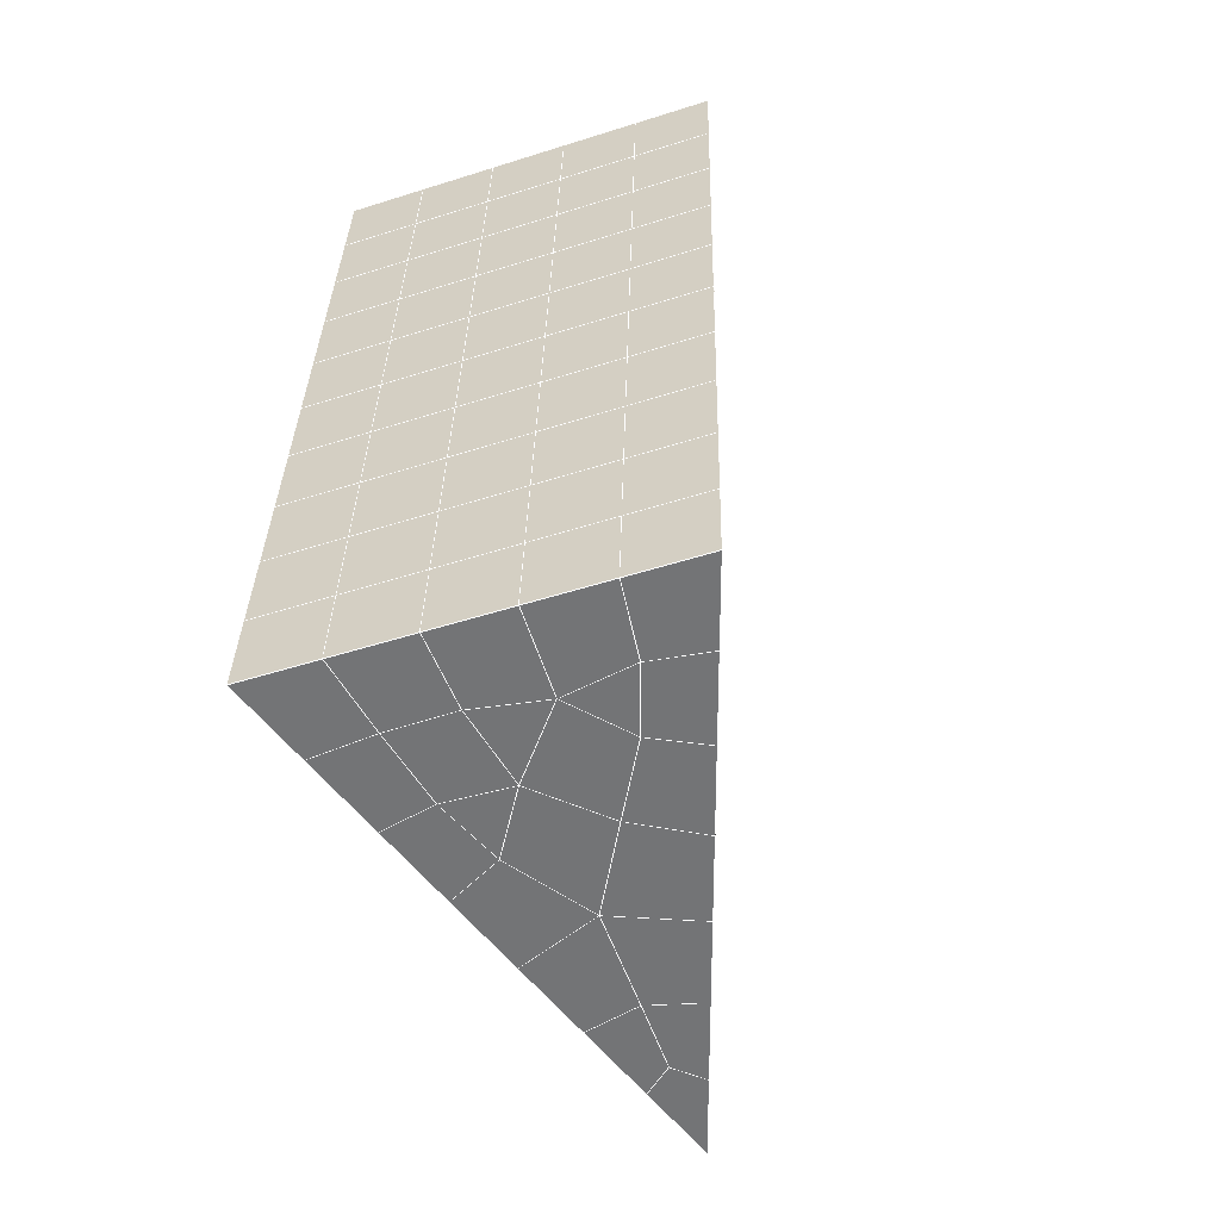
<metadata>
{"format":"obj","ext":"obj","renderer":"f3d","projection":"perspective","resolution":1024,"background":"white","views":[{"elev":-52.5,"azim":-161.2,"up":"+Z"}]}
</metadata>
<code>
v 49 18.25 20.7
v 51 18.25 20.7
v 50.89 16.31 20.57
v 49.04 15.99 20.55
v 49 18.1 22.9
v 51 18.1 22.9
v 49 17.94 25.09
v 51 17.94 25.09
v 49 17.79 27.29
v 51 17.79 27.29
v 49 17.64 29.48
v 51 17.64 29.48
v 49 17.48 31.68
v 51 17.48 31.68
v 49 17.33 33.87
v 51 17.33 33.87
v 49 17.18 36.06
v 51 17.18 36.06
v 49 17.02 38.26
v 51 17.02 38.26
v 49 16.87 40.45
v 51 16.87 40.45
v 49 16.72 42.65
v 51 16.71 42.65
v 48.58 14.55 42.5
v 50.89 14.39 42.49
v 48.54 12.57 42.36
v 50.12 12.65 42.37
v 49.04 10.36 42.2
v 51.13 11.03 42.25
v 49.84 8.689 42.09
v 51.02 8.672 42.09
v 49.96 7.208 41.98
v 50.69 6.698 41.95
v 49.26 6.631 41.94
v 49.99 5.026 41.83
v 48.57 6.027 41.9
v 49.29 3.889 41.75
v 48.57 6.18 39.71
v 49.29 4.043 39.56
v 48.57 6.334 37.51
v 49.29 4.196 37.36
v 48.57 6.487 35.32
v 49.29 4.349 35.17
v 48.57 6.641 33.12
v 49.29 4.503 32.97
v 48.57 6.794 30.93
v 49.29 4.656 30.78
v 48.57 6.948 28.73
v 49.29 4.81 28.58
v 48.57 7.101 26.54
v 49.29 4.963 26.39
v 48.57 7.254 24.34
v 49.29 5.117 24.19
v 48.57 7.408 22.15
v 49.29 5.27 22
v 48.57 7.561 19.96
v 49.29 5.423 19.81
v 50.01 7.933 19.98
v 50 6.045 19.85
v 51.43 7.561 19.96
v 50.71 5.424 19.81
v 51.43 7.408 22.15
v 50.71 5.27 22
v 51.43 7.254 24.34
v 50.71 5.117 24.19
v 51.43 7.101 26.54
v 50.71 4.963 26.39
v 51.43 6.948 28.73
v 50.71 4.81 28.58
v 51.43 6.794 30.93
v 50.71 4.657 30.78
v 51.43 6.641 33.12
v 50.71 4.503 32.97
v 51.43 6.487 35.32
v 50.71 4.349 35.17
v 51.43 6.334 37.51
v 50.71 4.196 37.36
v 51.43 6.18 39.71
v 50.71 4.043 39.56
v 51.43 6.027 41.9
v 50.71 3.889 41.75
v 52.14 8.165 42.05
v 52.14 8.318 39.86
v 52.14 8.471 37.66
v 52.14 8.625 35.47
v 52.14 8.778 33.27
v 52.14 8.932 31.08
v 52.14 9.085 28.88
v 52.14 9.239 26.69
v 52.14 9.392 24.49
v 52.14 9.546 22.3
v 52.14 9.699 20.1
v 50.04 10.56 20.16
v 47.86 9.699 20.1
v 47.86 9.545 22.3
v 47.86 9.392 24.49
v 47.86 9.239 26.69
v 47.86 9.085 28.88
v 47.86 8.932 31.08
v 47.86 8.778 33.27
v 47.86 8.625 35.47
v 47.86 8.471 37.66
v 47.86 8.318 39.86
v 47.86 8.165 42.05
v 48.84 8.467 42.07
v 50 1.752 41.6
v 50 1.905 39.41
v 50 2.058 37.21
v 50 2.212 35.02
v 50 2.366 32.82
v 50 2.519 30.63
v 50 2.672 28.43
v 50 2.826 26.24
v 50 2.979 24.05
v 50 3.132 21.85
v 50 3.286 19.66
v 51.49 12.57 20.31
v 52.86 11.84 20.25
v 52.19 14.29 20.43
v 53.57 13.97 20.4
v 52.62 16.27 20.56
v 54.29 16.11 20.55
v 53 18.25 20.7
v 55 18.25 20.7
v 53 18.1 22.9
v 55 18.1 22.9
v 53 17.94 25.09
v 55 17.94 25.09
v 53 17.79 27.29
v 55 17.79 27.29
v 53 17.64 29.48
v 55 17.64 29.48
v 53 17.48 31.68
v 55 17.48 31.68
v 53 17.33 33.87
v 55 17.33 33.87
v 53 17.18 36.06
v 55 17.18 36.07
v 53 17.02 38.26
v 55 17.02 38.26
v 53 16.87 40.45
v 55 16.87 40.45
v 53 16.71 42.65
v 55 16.71 42.65
v 52.76 14.76 42.51
v 54.29 14.58 42.5
v 52.24 13.03 42.39
v 53.57 12.44 42.35
v 52.86 10.3 42.2
v 47.14 10.3 42.2
v 46.43 12.44 42.35
v 45.71 14.58 42.5
v 47 16.71 42.65
v 47 16.87 40.45
v 47 17.02 38.26
v 47 17.18 36.06
v 47 17.33 33.87
v 47 17.48 31.68
v 47 17.64 29.48
v 47 17.79 27.29
v 47 17.94 25.09
v 47 18.1 22.9
v 47 18.25 20.7
v 47.23 16.32 20.57
v 48.83 12.76 20.32
v 50.46 14.24 20.42
v 47.14 11.84 20.25
v 47.14 11.68 22.45
v 47.14 11.53 24.64
v 47.14 11.38 26.84
v 47.14 11.22 29.03
v 47.14 11.07 31.23
v 47.14 10.92 33.42
v 47.14 10.76 35.62
v 47.14 10.61 37.81
v 47.14 10.46 40.01
v 52.86 11.68 22.45
v 52.86 11.53 24.64
v 52.86 11.38 26.84
v 52.86 11.22 29.03
v 52.86 11.07 31.23
v 52.86 10.92 33.42
v 52.86 10.76 35.62
v 52.86 10.61 37.81
v 52.86 10.46 40.01
v 53.57 12.59 40.15
v 53.57 12.75 37.96
v 53.57 12.9 35.77
v 53.57 13.05 33.57
v 53.57 13.21 31.38
v 53.57 13.36 29.18
v 53.57 13.51 26.99
v 53.57 13.67 24.79
v 53.57 13.82 22.6
v 54.29 14.73 40.3
v 54.29 14.88 38.11
v 54.29 15.04 35.92
v 54.29 15.19 33.72
v 54.29 15.34 31.53
v 54.29 15.5 29.33
v 54.29 15.65 27.14
v 54.29 15.81 24.94
v 54.29 15.96 22.75
v 47.79 14.63 20.45
v 46.43 13.97 20.4
v 46.43 13.82 22.6
v 46.43 13.67 24.79
v 46.43 13.51 26.99
v 46.43 13.36 29.18
v 46.43 13.21 31.38
v 46.43 13.05 33.57
v 46.43 12.9 35.77
v 46.43 12.75 37.96
v 46.43 12.59 40.16
v 45.71 16.11 20.55
v 45.71 15.96 22.75
v 45.71 15.8 24.94
v 45.71 15.65 27.14
v 45.71 15.5 29.33
v 45.71 15.34 31.53
v 45.71 15.19 33.72
v 45.71 15.04 35.92
v 45.71 14.88 38.11
v 45.71 14.73 40.3
v 45 18.25 20.7
v 45 18.1 22.9
v 45 17.94 25.09
v 45 17.79 27.29
v 45 17.64 29.48
v 45 17.48 31.68
v 45 17.33 33.87
v 45 17.18 36.07
v 45 17.02 38.26
v 45 16.87 40.45
v 45 16.71 42.65
v 49.96 7.208 41.98
v 49.84 8.689 42.09
v 49.04 10.36 42.2
v 47.14 10.3 42.2
v 47.14 10.46 40.01
v 47.86 8.318 39.86
v 48.57 6.18 39.71
v 49.29 4.043 39.56
v 49.29 3.889 41.75
v 50 1.752 41.6
v 50.71 3.889 41.75
v 50.71 4.043 39.56
v 51.43 6.18 39.71
v 51.43 6.027 41.9
v 52.14 8.165 42.05
v 51.02 8.672 42.09
v 51.13 11.03 42.25
v 48.84 8.467 42.07
v 47.86 8.165 42.05
v 48.57 6.027 41.9
v 49.99 5.026 41.83
v 50.69 6.698 41.95
v 49.26 6.631 41.94
v 48.57 6.334 37.51
v 47.86 8.471 37.66
v 47.14 10.61 37.81
v 46.43 12.75 37.96
v 46.43 12.59 40.15
v 46.43 12.44 42.35
v 48.54 12.57 42.36
v 52.24 13.03 42.39
v 50.89 14.39 42.49
v 50.12 12.65 42.37
v 52.86 10.3 42.2
v 52.14 8.318 39.86
v 51.43 6.334 37.51
v 50.71 4.196 37.36
v 50 1.905 39.41
v 45.71 14.58 42.5
v 45.71 14.73 40.3
v 45.71 14.88 38.11
v 45.71 15.04 35.92
v 46.43 12.9 35.77
v 47.14 10.76 35.62
v 47.86 8.625 35.47
v 52.76 14.76 42.51
v 53.57 12.44 42.35
v 53.57 12.59 40.15
v 52.86 10.46 40.01
v 52.86 10.61 37.81
v 52.14 8.471 37.66
v 52.14 8.625 35.47
v 51.43 6.487 35.32
v 51.43 6.641 33.12
v 50.71 4.503 32.97
v 50.71 4.349 35.17
v 50 2.212 35.02
v 50 2.058 37.21
v 49.29 4.196 37.36
v 54.29 14.58 42.5
v 53 16.71 42.65
v 51 16.71 42.65
v 48.58 14.55 42.5
v 55 16.71 42.65
v 55 16.87 40.45
v 55 17.02 38.26
v 55 17.18 36.06
v 54.29 15.04 35.91
v 54.29 15.19 33.72
v 53.57 13.05 33.57
v 53.57 13.21 31.38
v 52.86 11.07 31.23
v 52.86 11.22 29.03
v 52.14 9.085 28.88
v 52.14 9.239 26.69
v 51.43 7.101 26.54
v 51.43 7.254 24.34
v 50.71 5.117 24.19
v 50.71 4.963 26.39
v 50 2.826 26.24
v 50 2.672 28.43
v 49.29 4.81 28.58
v 49.29 4.656 30.78
v 48.57 6.794 30.93
v 48.57 6.641 33.12
v 47.86 8.778 33.27
v 48.57 6.487 35.32
v 49.29 4.503 32.97
v 50 2.519 30.63
v 50.71 4.81 28.58
v 51.43 6.948 28.73
v 52.14 8.932 31.08
v 52.86 10.92 33.42
v 53.57 12.9 35.77
v 54.29 14.88 38.11
v 53 17.02 38.26
v 53 16.87 40.45
v 54.29 14.73 40.3
v 53.57 12.75 37.96
v 52.86 10.76 35.62
v 52.14 8.778 33.27
v 51.43 6.794 30.93
v 50.71 4.657 30.78
v 50 2.366 32.82
v 49.29 4.349 35.17
v 51 16.87 40.45
v 49 16.72 42.65
v 45 16.71 42.65
v 45 16.87 40.45
v 45 17.02 38.26
v 45 17.18 36.06
v 45.71 15.19 33.72
v 46.43 13.05 33.57
v 47.14 10.92 33.42
v 47 16.87 40.45
v 49 16.87 40.45
v 51 17.02 38.26
v 53 17.18 36.06
v 55 17.33 33.87
v 54.29 15.34 31.53
v 53.57 13.36 29.18
v 52.86 11.38 26.84
v 52.14 9.392 24.49
v 51.43 7.408 22.15
v 50.71 5.27 22
v 50 2.979 24.05
v 49.29 4.963 26.39
v 48.57 6.948 28.73
v 47.86 8.932 31.08
v 47.14 11.07 31.23
v 47.86 9.085 28.88
v 48.57 7.101 26.54
v 49.29 5.117 24.19
v 50 3.132 21.85
v 50.71 5.424 19.81
v 51.43 7.561 19.96
v 52.14 9.546 22.3
v 52.86 11.53 24.64
v 53.57 13.51 26.99
v 54.29 15.5 29.33
v 55 17.48 31.68
v 53 17.33 33.87
v 51 17.18 36.06
v 49 17.02 38.26
v 47 16.71 42.65
v 50 3.286 19.66
v 49.29 5.423 19.81
v 49.29 5.27 22
v 48.57 7.408 22.15
v 48.57 7.254 24.34
v 47.86 9.392 24.49
v 47.86 9.239 26.69
v 47.14 11.38 26.84
v 47.14 11.22 29.03
v 46.43 13.36 29.18
v 46.43 13.21 31.38
v 50 6.045 19.85
v 50.01 7.933 19.98
v 52.14 9.699 20.1
v 52.86 11.68 22.45
v 53.57 13.67 24.79
v 54.29 15.65 27.14
v 55 17.64 29.48
v 53 17.48 31.68
v 51 17.33 33.87
v 49 17.18 36.06
v 47 17.02 38.26
v 47 17.18 36.06
v 45 17.33 33.87
v 45.71 15.34 31.53
v 48.57 7.561 19.96
v 47.86 9.545 22.3
v 47.14 11.53 24.64
v 46.43 13.51 26.99
v 45.71 15.5 29.33
v 45 17.48 31.68
v 47 17.33 33.87
v 49 17.33 33.87
v 47 17.48 31.68
v 45 17.64 29.48
v 45.71 15.65 27.14
v 46.43 13.67 24.79
v 47.14 11.68 22.45
v 47.86 9.699 20.1
v 50.04 10.56 20.16
v 52.86 11.84 20.25
v 53.57 13.82 22.6
v 54.29 15.81 24.94
v 55 17.79 27.29
v 53 17.64 29.48
v 51 17.48 31.68
v 49 17.48 31.68
v 47 17.64 29.48
v 45 17.79 27.29
v 45.71 15.8 24.94
v 46.43 13.82 22.6
v 47.14 11.84 20.25
v 51.49 12.57 20.31
v 53.57 13.97 20.4
v 54.29 15.96 22.75
v 55 17.94 25.09
v 53 17.79 27.29
v 51 17.64 29.48
v 49 17.64 29.48
v 47 17.79 27.29
v 45 17.94 25.09
v 45.71 15.96 22.75
v 46.43 13.97 20.4
v 48.83 12.76 20.32
v 55 18.25 20.7
v 53 18.25 20.7
v 52.62 16.27 20.56
v 50.89 16.31 20.57
v 50.46 14.24 20.42
v 52.19 14.29 20.43
v 54.29 16.11 20.55
v 55 18.1 22.9
v 53 18.1 22.9
v 53 17.94 25.09
v 51 17.94 25.09
v 49 17.94 25.09
v 47 17.94 25.09
v 45 18.1 22.9
v 45.71 16.11 20.55
v 47.79 14.63 20.45
v 51 17.79 27.29
v 49 17.79 27.29
v 51 18.1 22.9
v 51 18.25 20.7
v 49 18.1 22.9
v 47 18.1 22.9
v 45 18.25 20.7
v 47.23 16.32 20.57
v 49.04 15.99 20.54
v 49 18.25 20.7
v 47 18.25 20.7
f 1 2 3
f 1 3 4
f 5 6 2
f 5 2 1
f 7 8 6
f 7 6 5
f 9 10 8
f 9 8 7
f 11 12 10
f 11 10 9
f 13 14 12
f 13 12 11
f 15 16 14
f 15 14 13
f 17 18 16
f 17 16 15
f 19 20 18
f 19 18 17
f 21 22 20
f 21 20 19
f 23 24 22
f 23 22 21
f 25 26 24
f 25 24 23
f 27 28 26
f 27 26 25
f 29 30 28
f 29 28 27
f 31 32 30
f 31 30 29
f 33 34 32
f 33 32 31
f 35 36 34
f 35 34 33
f 37 38 36
f 37 36 35
f 39 40 38
f 39 38 37
f 41 42 40
f 41 40 39
f 43 44 42
f 43 42 41
f 45 46 44
f 45 44 43
f 47 48 46
f 47 46 45
f 49 50 48
f 49 48 47
f 51 52 50
f 51 50 49
f 53 54 52
f 53 52 51
f 55 56 54
f 55 54 53
f 57 58 56
f 57 56 55
f 59 60 58
f 59 58 57
f 61 62 60
f 61 60 59
f 63 64 62
f 63 62 61
f 65 66 64
f 65 64 63
f 67 68 66
f 67 66 65
f 69 70 68
f 69 68 67
f 71 72 70
f 71 70 69
f 73 74 72
f 73 72 71
f 75 76 74
f 75 74 73
f 77 78 76
f 77 76 75
f 79 80 78
f 79 78 77
f 81 82 80
f 81 80 79
f 34 36 82
f 34 82 81
f 81 83 32
f 81 32 34
f 79 84 83
f 79 83 81
f 77 85 84
f 77 84 79
f 75 86 85
f 75 85 77
f 73 87 86
f 73 86 75
f 71 88 87
f 71 87 73
f 69 89 88
f 69 88 71
f 67 90 89
f 67 89 69
f 65 91 90
f 65 90 67
f 63 92 91
f 63 91 65
f 61 93 92
f 61 92 63
f 59 94 93
f 59 93 61
f 57 95 94
f 57 94 59
f 55 96 95
f 55 95 57
f 53 97 96
f 53 96 55
f 51 98 97
f 51 97 53
f 49 99 98
f 49 98 51
f 47 100 99
f 47 99 49
f 45 101 100
f 45 100 47
f 43 102 101
f 43 101 45
f 41 103 102
f 41 102 43
f 39 104 103
f 39 103 41
f 37 105 104
f 37 104 39
f 35 106 105
f 35 105 37
f 33 31 106
f 33 106 35
f 107 82 36
f 107 36 38
f 108 80 82
f 108 82 107
f 109 78 80
f 109 80 108
f 110 76 78
f 110 78 109
f 111 74 76
f 111 76 110
f 112 72 74
f 112 74 111
f 113 70 72
f 113 72 112
f 114 68 70
f 114 70 113
f 115 66 68
f 115 68 114
f 116 64 66
f 116 66 115
f 117 62 64
f 117 64 116
f 58 60 62
f 58 62 117
f 116 56 58
f 116 58 117
f 115 54 56
f 115 56 116
f 114 52 54
f 114 54 115
f 113 50 52
f 113 52 114
f 112 48 50
f 112 50 113
f 111 46 48
f 111 48 112
f 110 44 46
f 110 46 111
f 109 42 44
f 109 44 110
f 108 40 42
f 108 42 109
f 107 38 40
f 107 40 108
f 118 119 93
f 118 93 94
f 120 121 119
f 120 119 118
f 122 123 121
f 122 121 120
f 124 125 123
f 124 123 122
f 126 127 125
f 126 125 124
f 128 129 127
f 128 127 126
f 130 131 129
f 130 129 128
f 132 133 131
f 132 131 130
f 134 135 133
f 134 133 132
f 136 137 135
f 136 135 134
f 138 139 137
f 138 137 136
f 140 141 139
f 140 139 138
f 142 143 141
f 142 141 140
f 144 145 143
f 144 143 142
f 146 147 145
f 146 145 144
f 148 149 147
f 148 147 146
f 30 150 149
f 30 149 148
f 32 83 150
f 32 150 30
f 29 151 105
f 29 105 106
f 27 152 151
f 27 151 29
f 25 153 152
f 25 152 27
f 23 154 153
f 23 153 25
f 21 155 154
f 21 154 23
f 19 156 155
f 19 155 21
f 17 157 156
f 17 156 19
f 15 158 157
f 15 157 17
f 13 159 158
f 13 158 15
f 11 160 159
f 11 159 13
f 9 161 160
f 9 160 11
f 7 162 161
f 7 161 9
f 5 163 162
f 5 162 7
f 1 164 163
f 1 163 5
f 4 165 164
f 4 164 1
f 94 166 167
f 94 167 118
f 95 168 166
f 95 166 94
f 96 169 168
f 96 168 95
f 97 170 169
f 97 169 96
f 98 171 170
f 98 170 97
f 99 172 171
f 99 171 98
f 100 173 172
f 100 172 99
f 101 174 173
f 101 173 100
f 102 175 174
f 102 174 101
f 103 176 175
f 103 175 102
f 104 177 176
f 104 176 103
f 105 151 177
f 105 177 104
f 178 92 93
f 178 93 119
f 179 91 92
f 179 92 178
f 180 90 91
f 180 91 179
f 181 89 90
f 181 90 180
f 182 88 89
f 182 89 181
f 183 87 88
f 183 88 182
f 184 86 87
f 184 87 183
f 185 85 86
f 185 86 184
f 186 84 85
f 186 85 185
f 150 83 84
f 150 84 186
f 186 187 149
f 186 149 150
f 185 188 187
f 185 187 186
f 184 189 188
f 184 188 185
f 183 190 189
f 183 189 184
f 182 191 190
f 182 190 183
f 181 192 191
f 181 191 182
f 180 193 192
f 180 192 181
f 179 194 193
f 179 193 180
f 178 195 194
f 178 194 179
f 119 121 195
f 119 195 178
f 187 196 147
f 187 147 149
f 188 197 196
f 188 196 187
f 189 198 197
f 189 197 188
f 190 199 198
f 190 198 189
f 191 200 199
f 191 199 190
f 192 201 200
f 192 200 191
f 193 202 201
f 193 201 192
f 194 203 202
f 194 202 193
f 195 204 203
f 195 203 194
f 121 123 204
f 121 204 195
f 196 143 145
f 196 145 147
f 197 141 143
f 197 143 196
f 198 139 141
f 198 141 197
f 199 137 139
f 199 139 198
f 200 135 137
f 200 137 199
f 201 133 135
f 201 135 200
f 202 131 133
f 202 133 201
f 203 129 131
f 203 131 202
f 204 127 129
f 204 129 203
f 123 125 127
f 123 127 204
f 166 205 4
f 166 4 167
f 168 206 205
f 168 205 166
f 169 207 206
f 169 206 168
f 170 208 207
f 170 207 169
f 171 209 208
f 171 208 170
f 172 210 209
f 172 209 171
f 173 211 210
f 173 210 172
f 174 212 211
f 174 211 173
f 175 213 212
f 175 212 174
f 176 214 213
f 176 213 175
f 177 215 214
f 177 214 176
f 151 152 215
f 151 215 177
f 144 24 26
f 144 26 146
f 142 22 24
f 142 24 144
f 140 20 22
f 140 22 142
f 138 18 20
f 138 20 140
f 136 16 18
f 136 18 138
f 134 14 16
f 134 16 136
f 132 12 14
f 132 14 134
f 130 10 12
f 130 12 132
f 128 8 10
f 128 10 130
f 126 6 8
f 126 8 128
f 124 2 6
f 124 6 126
f 122 3 2
f 122 2 124
f 120 167 3
f 120 3 122
f 206 216 165
f 206 165 205
f 207 217 216
f 207 216 206
f 208 218 217
f 208 217 207
f 209 219 218
f 209 218 208
f 210 220 219
f 210 219 209
f 211 221 220
f 211 220 210
f 212 222 221
f 212 221 211
f 213 223 222
f 213 222 212
f 214 224 223
f 214 223 213
f 215 225 224
f 215 224 214
f 152 153 225
f 152 225 215
f 216 226 164
f 216 164 165
f 217 227 226
f 217 226 216
f 218 228 227
f 218 227 217
f 219 229 228
f 219 228 218
f 220 230 229
f 220 229 219
f 221 231 230
f 221 230 220
f 222 232 231
f 222 231 221
f 223 233 232
f 223 232 222
f 224 234 233
f 224 233 223
f 225 235 234
f 225 234 224
f 153 236 235
f 153 235 225
f 227 163 164
f 227 164 226
f 228 162 163
f 228 163 227
f 229 161 162
f 229 162 228
f 230 160 161
f 230 161 229
f 231 159 160
f 231 160 230
f 232 158 159
f 232 159 231
f 233 157 158
f 233 158 232
f 234 156 157
f 234 157 233
f 235 155 156
f 235 156 234
f 236 154 155
f 236 155 235
f 28 30 148
f 28 148 26
f 167 4 3
f 4 205 165
f 120 118 167
f 154 236 153
f 148 146 26
f 31 29 106
l 237 238
l 238 239
l 239 240
l 240 241
l 241 242
l 242 243
l 243 244
l 244 245
l 245 246
l 246 247
l 247 248
l 248 249
l 249 250
l 250 251
l 251 252
l 252 253
l 253 239
l 239 254
l 254 255
l 255 256
l 256 245
l 245 257
l 257 247
l 247 250
l 250 258
l 258 252
l 252 238
l 238 254
l 254 259
l 259 237
l 237 258
l 258 257
l 257 259
l 259 256
l 256 243
l 243 260
l 260 261
l 261 262
l 262 263
l 263 264
l 264 265
l 265 266
l 266 239
l 253 267
l 267 268
l 268 269
l 269 253
l 253 270
l 270 251
l 251 271
l 271 249
l 249 272
l 272 273
l 273 248
l 248 274
l 274 246
l 240 265
l 265 275
l 275 276
l 276 277
l 277 278
l 278 279
l 279 280
l 280 281
l 281 261
l 261 242
l 242 255
l 255 240
l 268 282
l 282 267
l 267 283
l 283 284
l 284 285
l 285 286
l 286 287
l 287 288
l 288 289
l 289 290
l 290 291
l 291 292
l 292 293
l 293 294
l 294 295
l 295 244
l 244 274
l 274 294
l 294 273
l 273 292
l 292 289
l 289 272
l 272 287
l 287 271
l 271 285
l 285 270
l 270 283
l 283 296
l 296 282
l 282 297
l 297 298
l 298 268
l 268 299
l 299 266
l 266 269
l 300 301
l 301 302
l 302 303
l 303 304
l 304 305
l 305 306
l 306 307
l 307 308
l 308 309
l 309 310
l 310 311
l 311 312
l 312 313
l 313 314
l 314 315
l 315 316
l 316 317
l 317 318
l 318 319
l 319 320
l 320 321
l 321 322
l 322 281
l 281 323
l 323 321
l 321 324
l 324 319
l 319 325
l 325 317
l 317 326
l 326 315
l 315 312
l 312 327
l 327 310
l 310 328
l 328 308
l 308 329
l 329 306
l 306 330
l 330 304
l 304 331
l 331 302
l 302 332
l 332 333
l 333 297
l 297 300
l 300 296
l 296 334
l 334 331
l 331 335
l 335 330
l 330 336
l 336 329
l 329 337
l 337 328
l 328 338
l 338 327
l 327 326
l 326 339
l 339 325
l 325 340
l 340 324
l 324 341
l 341 323
l 323 260
l 260 295
l 295 341
l 341 293
l 293 340
l 340 291
l 291 339
l 339 338
l 338 290
l 290 337
l 337 288
l 288 336
l 336 286
l 286 335
l 335 284
l 284 334
l 334 301
l 301 333
l 333 342
l 342 298
l 298 343
l 343 299
l 299 275
l 275 344
l 344 345
l 345 346
l 346 347
l 347 278
l 278 348
l 348 349
l 349 350
l 350 280
l 280 262
l 262 241
l 241 264
l 264 276
l 276 345
l 345 351
l 351 352
l 352 342
l 342 353
l 353 332
l 332 354
l 354 303
l 303 355
l 355 305
l 305 356
l 356 307
l 307 357
l 357 309
l 309 358
l 358 311
l 311 359
l 359 313
l 313 360
l 360 361
l 361 314
l 314 362
l 362 316
l 316 363
l 363 318
l 318 364
l 364 320
l 320 365
l 365 322
l 322 350
l 350 366
l 366 365
l 365 367
l 367 364
l 364 368
l 368 363
l 363 369
l 369 362
l 362 370
l 370 361
l 361 371
l 371 372
l 372 360
l 360 373
l 373 359
l 359 374
l 374 358
l 358 375
l 375 357
l 357 376
l 376 356
l 356 377
l 377 355
l 355 378
l 378 354
l 354 379
l 379 353
l 353 380
l 380 352
l 352 343
l 343 381
l 381 275
l 382 383
l 383 384
l 384 385
l 385 386
l 386 387
l 387 388
l 388 389
l 389 390
l 390 391
l 391 392
l 392 366
l 366 390
l 390 367
l 367 388
l 388 368
l 368 386
l 386 369
l 369 384
l 384 370
l 370 382
l 382 371
l 371 393
l 393 394
l 394 372
l 372 395
l 395 373
l 373 396
l 396 374
l 374 397
l 397 375
l 375 398
l 398 376
l 376 399
l 399 377
l 377 400
l 400 378
l 378 401
l 401 379
l 379 402
l 402 380
l 380 403
l 403 404
l 404 347
l 347 405
l 405 348
l 348 406
l 406 392
l 392 349
l 349 279
l 279 263
l 263 277
l 277 346
l 346 403
l 403 351
l 351 381
l 381 344
l 393 383
l 383 407
l 407 385
l 385 408
l 408 387
l 387 409
l 409 389
l 389 410
l 410 391
l 391 411
l 411 406
l 406 412
l 412 405
l 405 413
l 413 404
l 404 402
l 402 414
l 414 413
l 413 415
l 415 412
l 412 416
l 416 411
l 411 417
l 417 410
l 410 418
l 418 409
l 409 419
l 419 408
l 408 420
l 420 407
l 407 394
l 394 421
l 421 395
l 395 422
l 422 396
l 396 423
l 423 397
l 397 424
l 424 398
l 398 425
l 425 399
l 399 426
l 426 400
l 400 427
l 427 401
l 401 414
l 414 428
l 428 415
l 415 429
l 429 416
l 416 430
l 430 417
l 417 431
l 431 418
l 418 432
l 432 419
l 419 433
l 433 420
l 420 421
l 421 434
l 434 422
l 422 435
l 435 423
l 423 436
l 436 424
l 424 437
l 437 425
l 425 438
l 438 426
l 426 439
l 439 427
l 427 428
l 428 440
l 440 429
l 429 441
l 441 430
l 430 442
l 442 431
l 431 443
l 443 432
l 432 444
l 444 433
l 433 445
l 445 421
l 446 447
l 447 448
l 448 449
l 449 450
l 450 451
l 451 448
l 448 452
l 452 446
l 446 453
l 453 454
l 454 455
l 455 456
l 456 457
l 457 458
l 458 442
l 442 459
l 459 443
l 443 460
l 460 444
l 444 461
l 461 445
l 445 450
l 450 434
l 434 451
l 451 435
l 435 452
l 452 436
l 436 453
l 453 437
l 437 455
l 455 438
l 438 462
l 462 463
l 463 440
l 440 439
l 439 462
l 462 456
l 456 464
l 464 454
l 454 447
l 447 465
l 465 464
l 464 466
l 466 457
l 457 463
l 463 441
l 441 458
l 458 467
l 467 459
l 459 468
l 468 460
l 460 469
l 469 461
l 461 470
l 470 471
l 471 465
l 465 449
l 449 470
l 470 469
l 469 472
l 472 467
l 467 466
l 466 471
l 471 472
l 472 468
l 470 450

</code>
